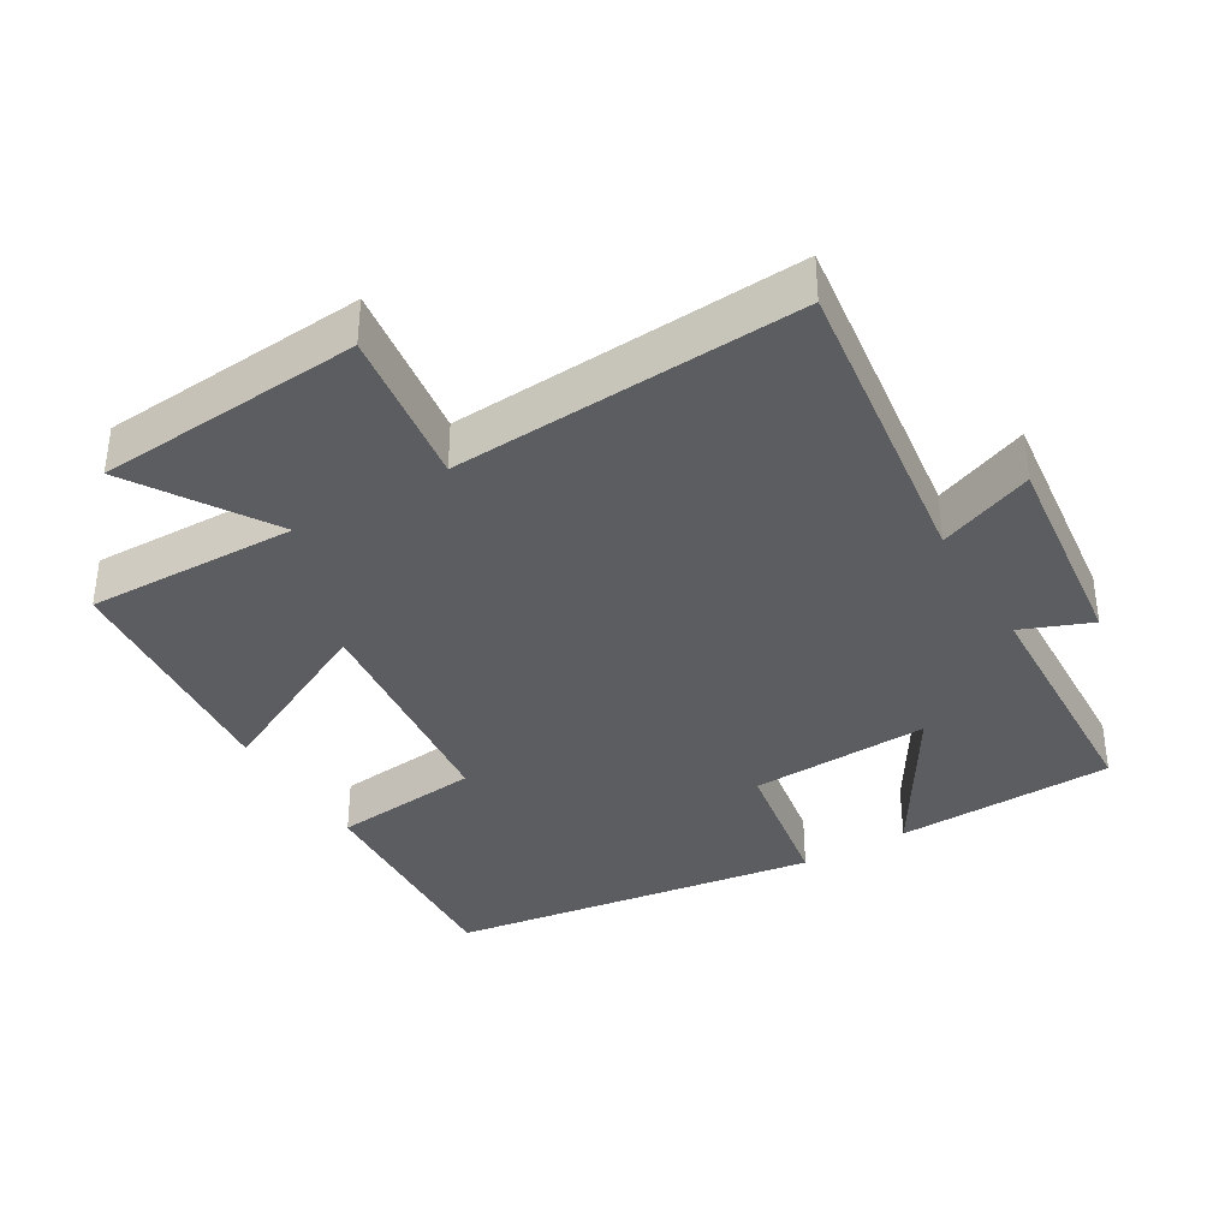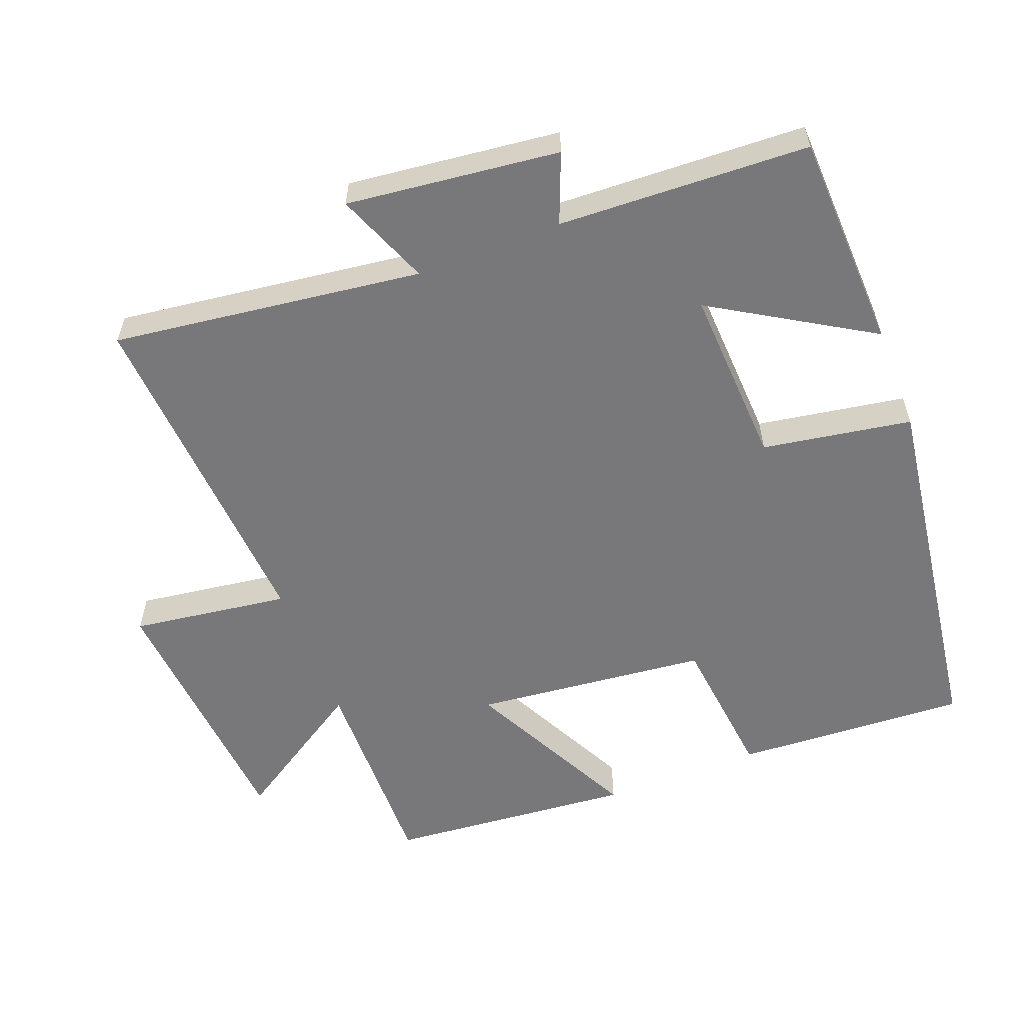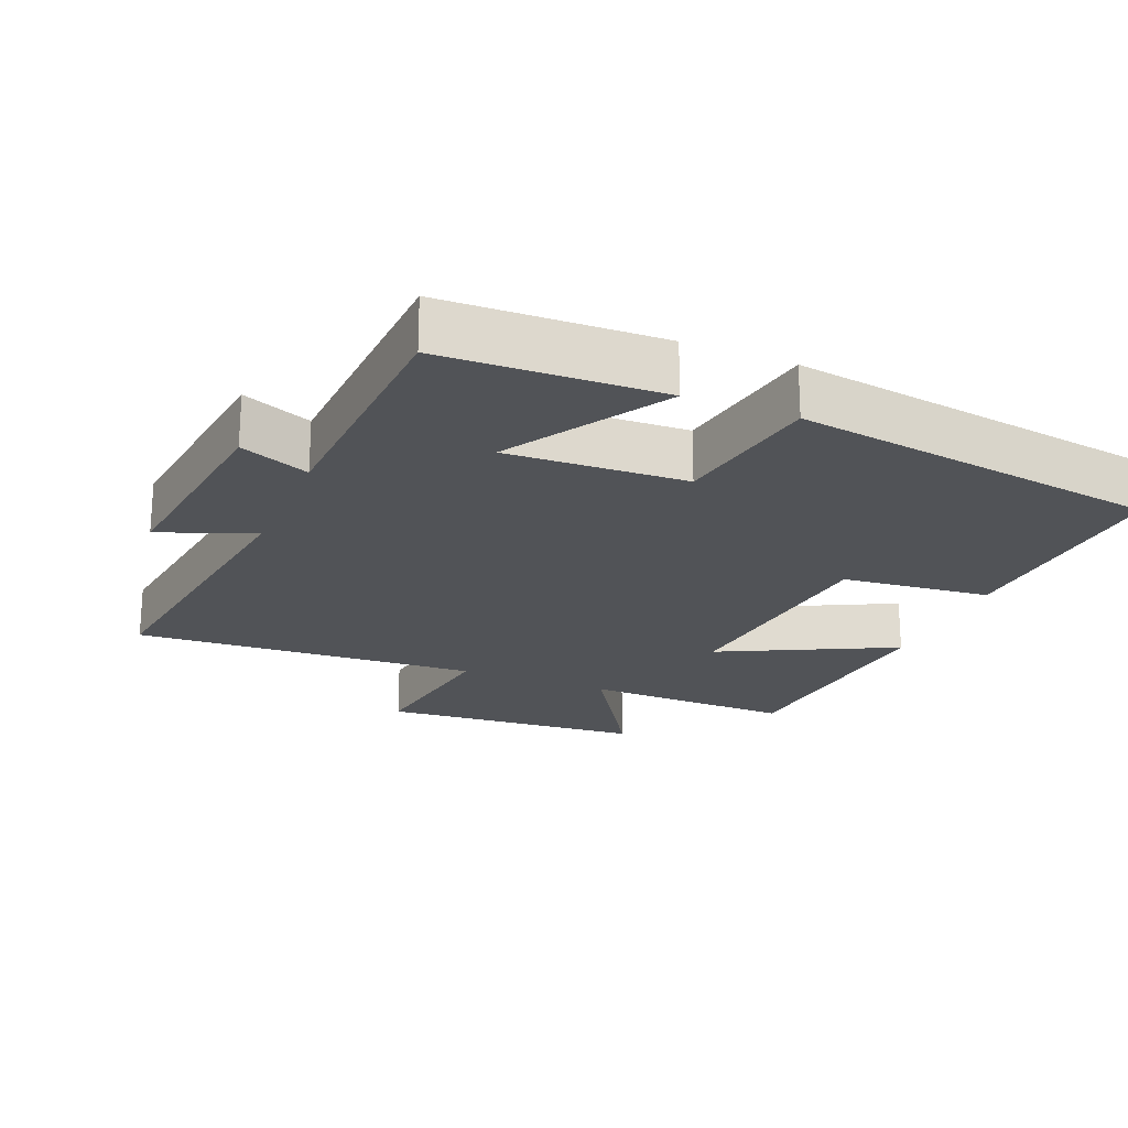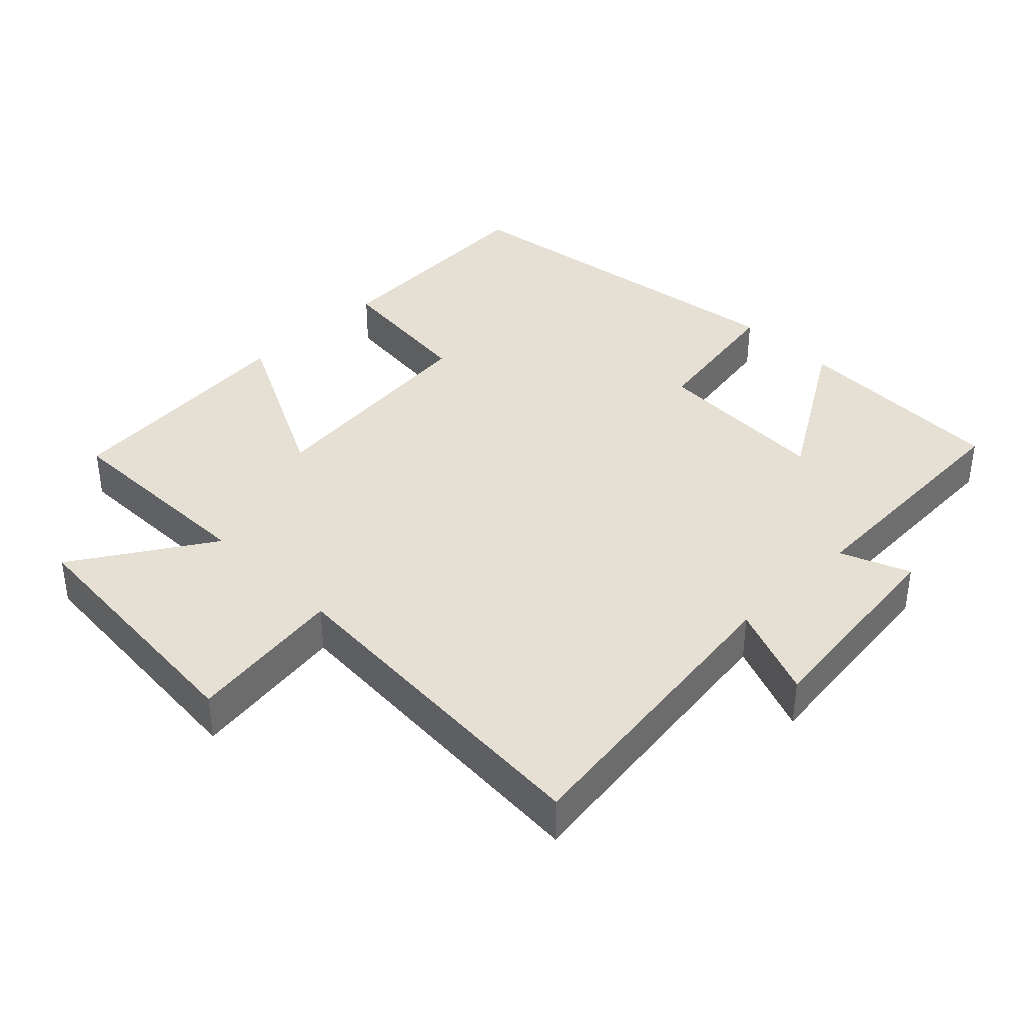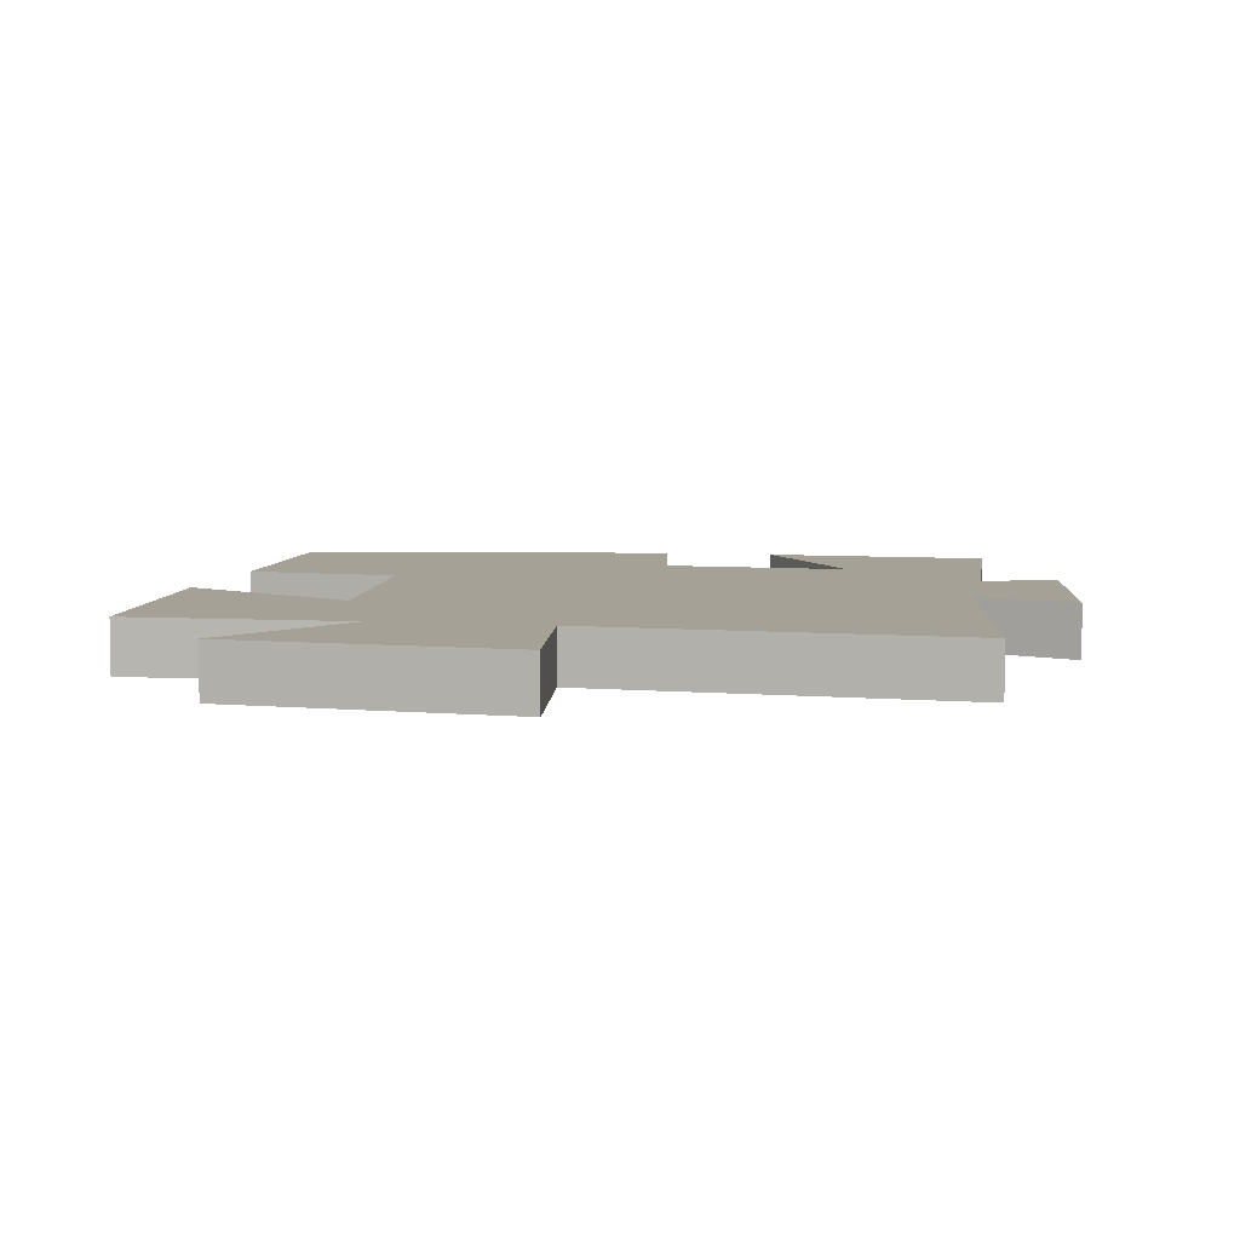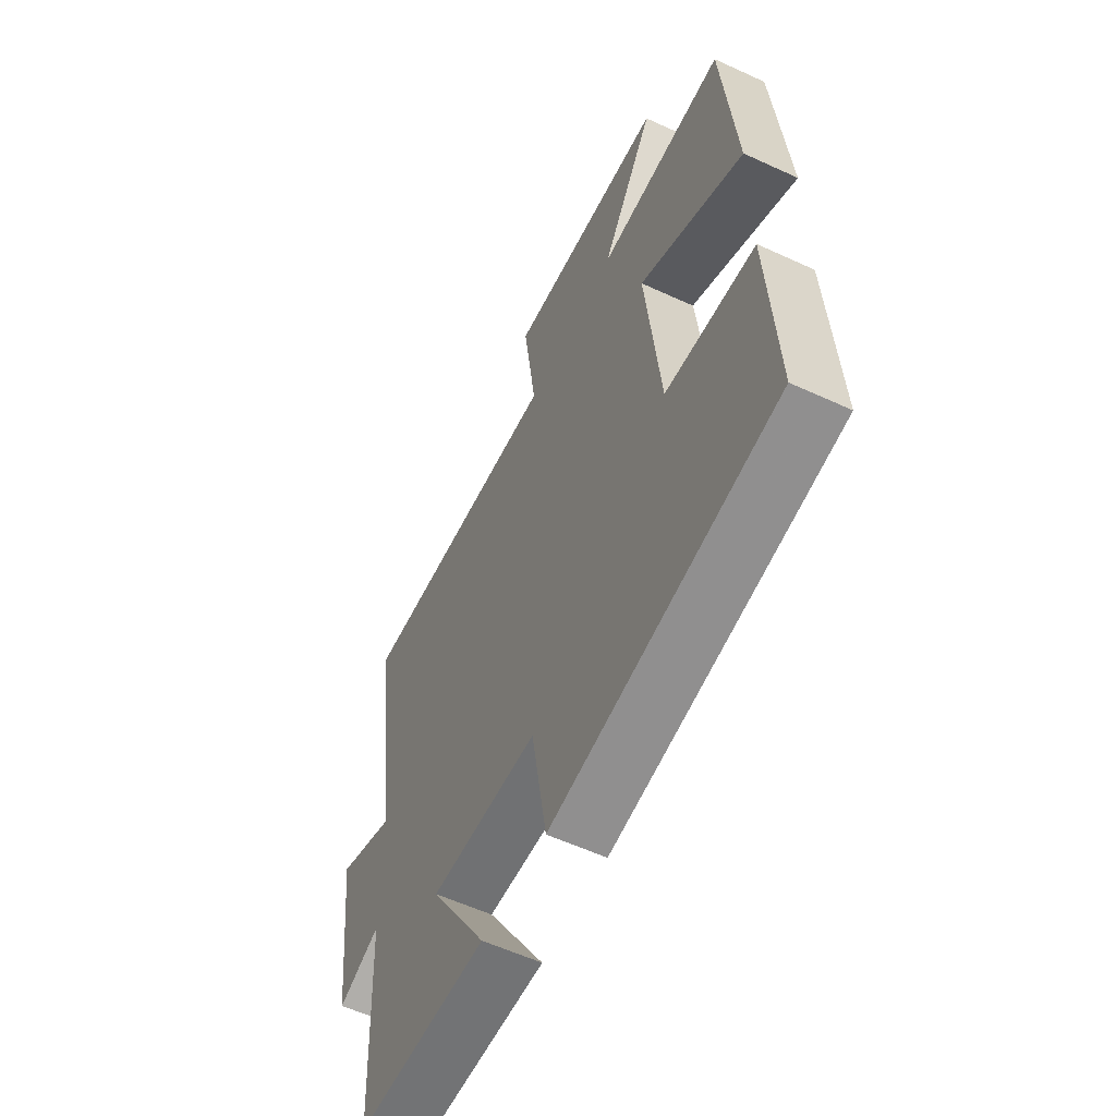
<metadata>
{"format":"obj","ext":"obj","renderer":"f3d","projection":"perspective","resolution":1024,"background":"white","views":[{"elev":-36.6,"azim":30.6,"up":"+Y"},{"elev":-57.5,"azim":111.2,"up":"+Y"},{"elev":-21.7,"azim":157.4,"up":"+Y"},{"elev":38.1,"azim":45.2,"up":"+Y"},{"elev":6.2,"azim":10.8,"up":"+Y"},{"elev":-57.7,"azim":-115.6,"up":"+Z"}]}
</metadata>
<code>
v -0.519 0.07 -0.423
v -0.5 0.07 -0.086
v -0.286 0.07 -0.063
v -0.25 0.07 0.275
v -0.5 0.07 0.15
v -0.468 0.07 0.506
v -0.164 0.07 0.5
v -0.29 0.07 0.698
v 0.092 0.07 0.728
v 0.06 0.07 0.5
v 0.559 0.07 0.531
v 0.5 0.07 0.084
v 0.636 0.07 0.138
v 0.6 0.07 -0.168
v 0.5 0.07 -0.128
v 0.484 0.07 -0.489
v 0.17 0.07 -0.5
v 0.308 0.07 -0.273
v 0.05 0.07 -0.285
v 0.014 0.07 -0.5
v -0.519 0 -0.423
v -0.5 0 -0.086
v -0.286 0 -0.063
v -0.25 0 0.275
v -0.5 0 0.15
v -0.468 0 0.506
v -0.164 0 0.5
v -0.29 0 0.698
v 0.092 0 0.728
v 0.06 0 0.5
v 0.559 0 0.531
v 0.5 0 0.084
v 0.636 0 0.138
v 0.6 0 -0.168
v 0.5 0 -0.128
v 0.484 0 -0.489
v 0.17 0 -0.5
v 0.308 0 -0.273
v 0.05 0 -0.285
v 0.014 0 -0.5
f 19 20 1 2
f 18 19 2 3
f 15 16 17 18
f 15 18 3 4
f 12 13 14 15
f 12 15 4
f 10 11 12 4
f 7 8 9 10
f 7 10 4 5
f 5 6 7
f 22 21 40 39
f 23 22 39 38
f 38 37 36 35
f 24 23 38 35
f 35 34 33 32
f 24 35 32
f 24 32 31 30
f 30 29 28 27
f 25 24 30 27
f 27 26 25
f 1 21 22 2
f 2 22 23 3
f 3 23 24 4
f 4 24 25 5
f 5 25 26 6
f 6 26 27 7
f 7 27 28 8
f 8 28 29 9
f 9 29 30 10
f 10 30 31 11
f 11 31 32 12
f 12 32 33 13
f 13 33 34 14
f 14 34 35 15
f 15 35 36 16
f 16 36 37 17
f 17 37 38 18
f 18 38 39 19
f 19 39 40 20
f 20 40 21 1

</code>
